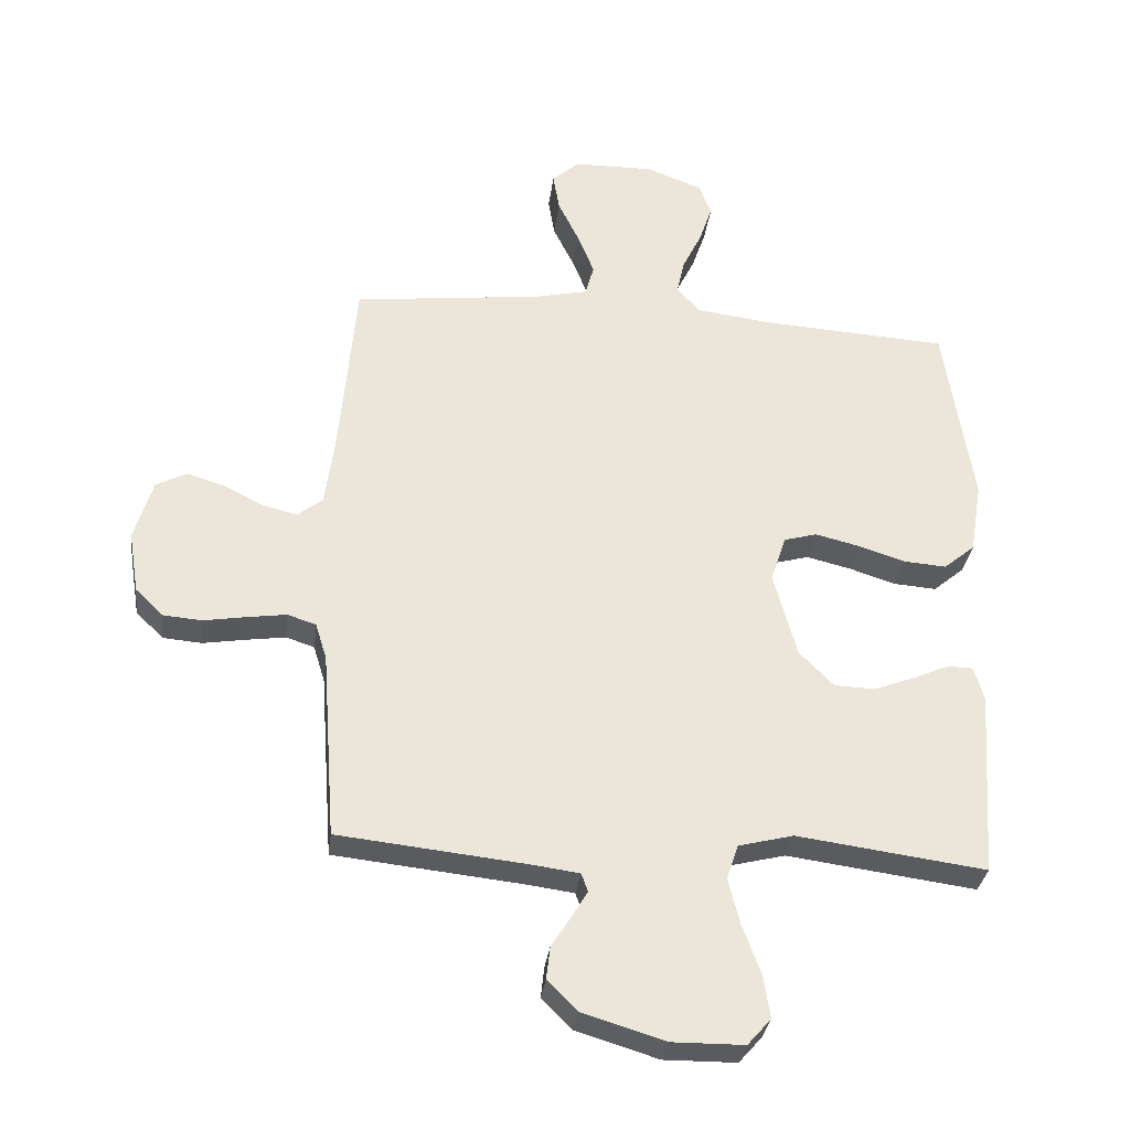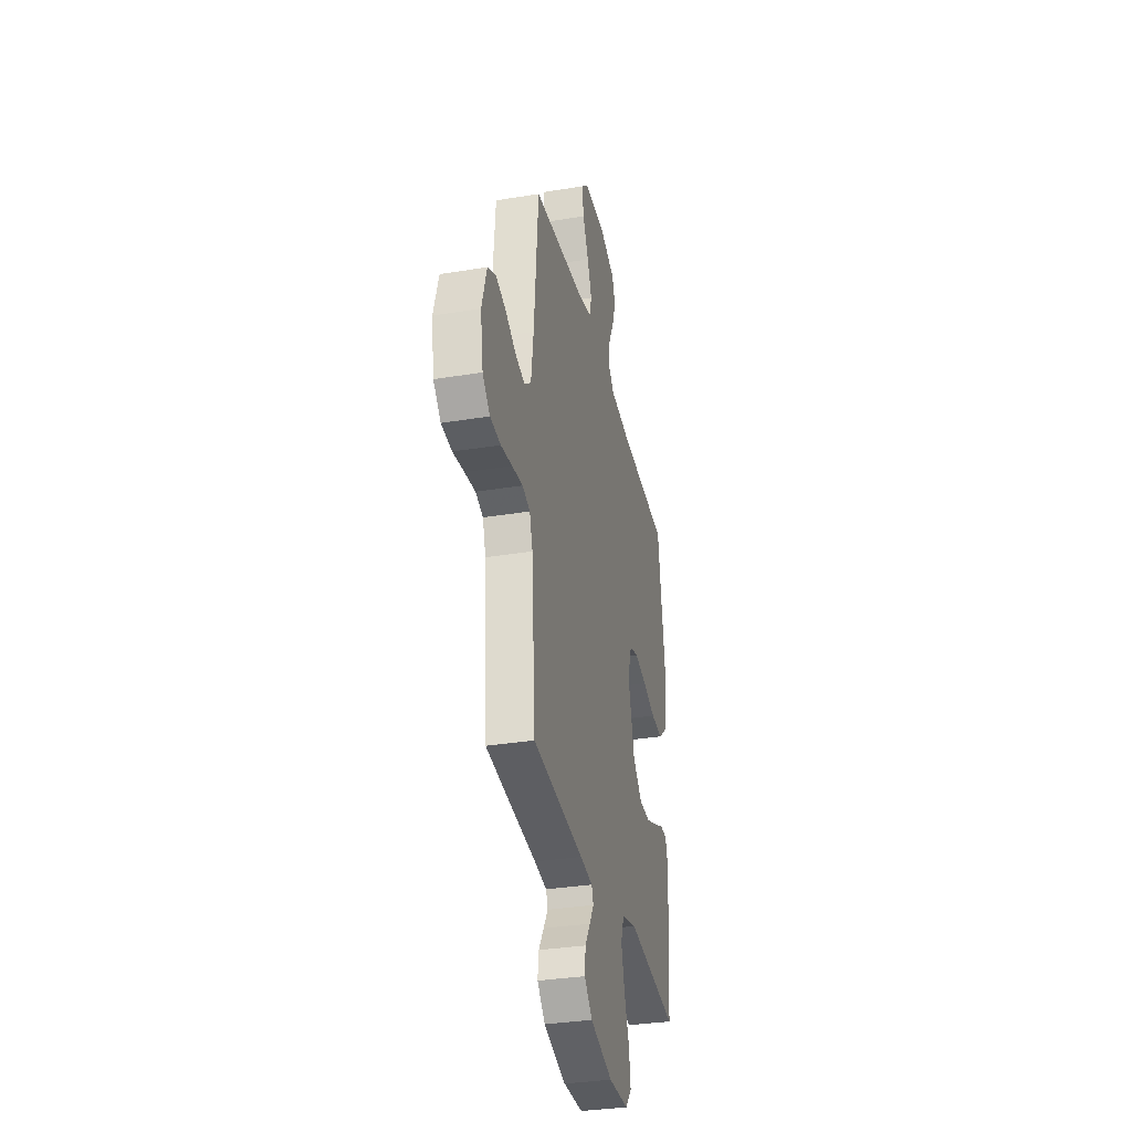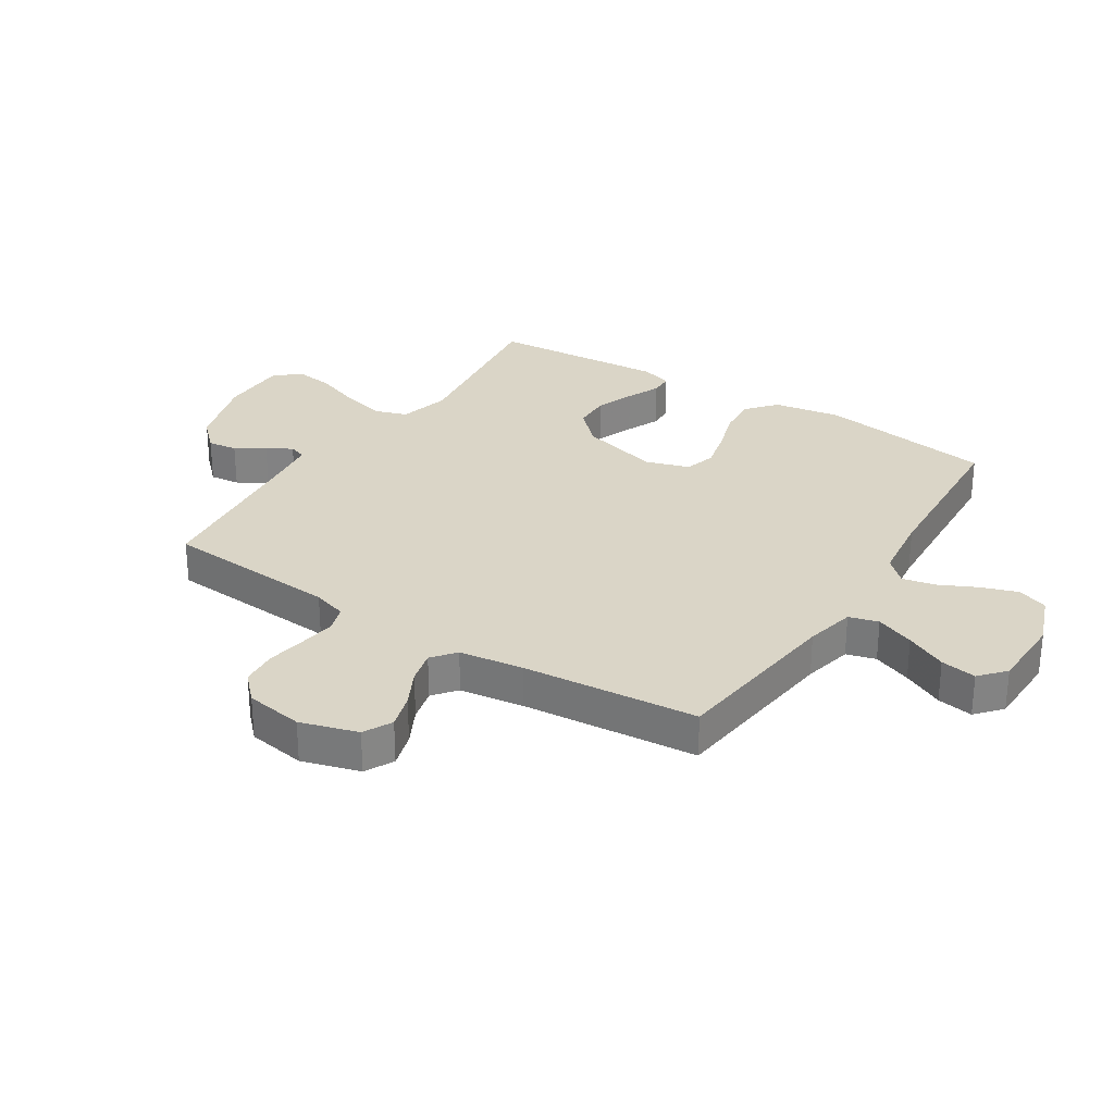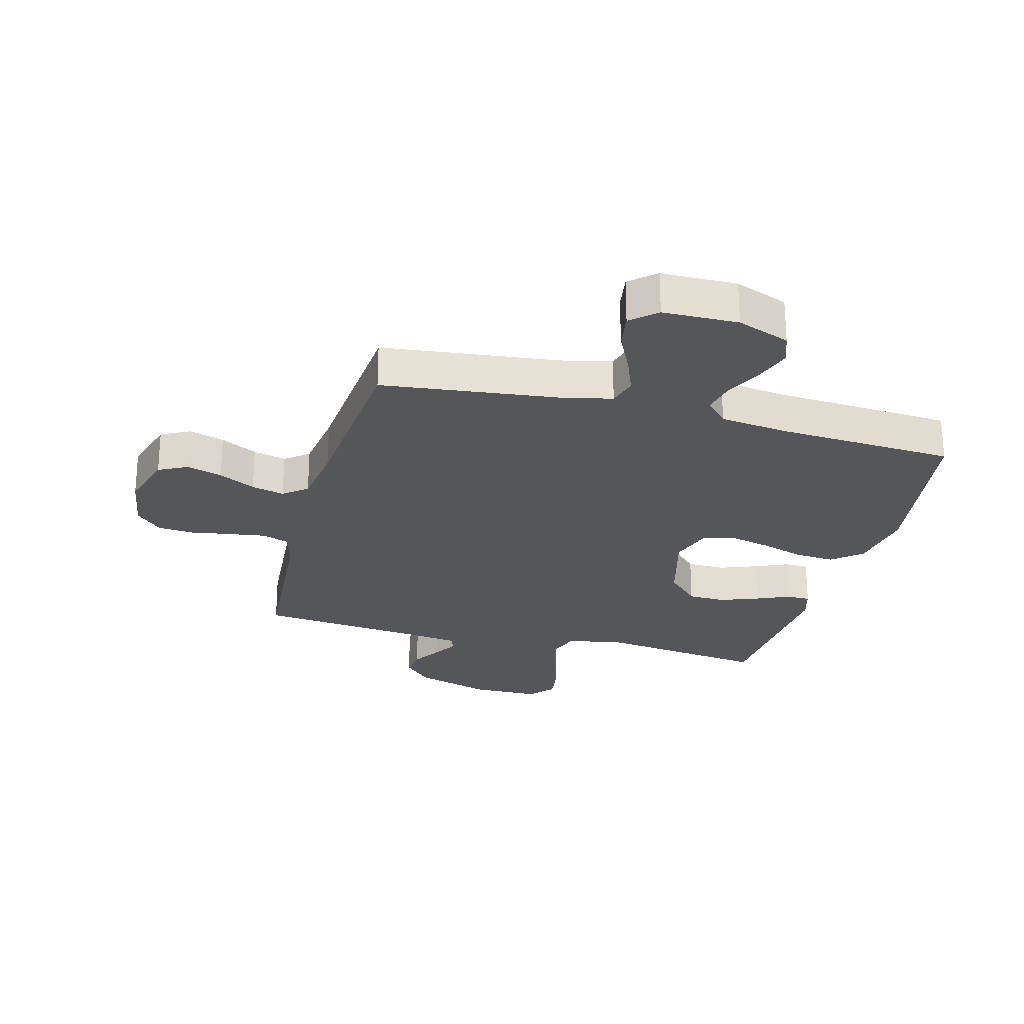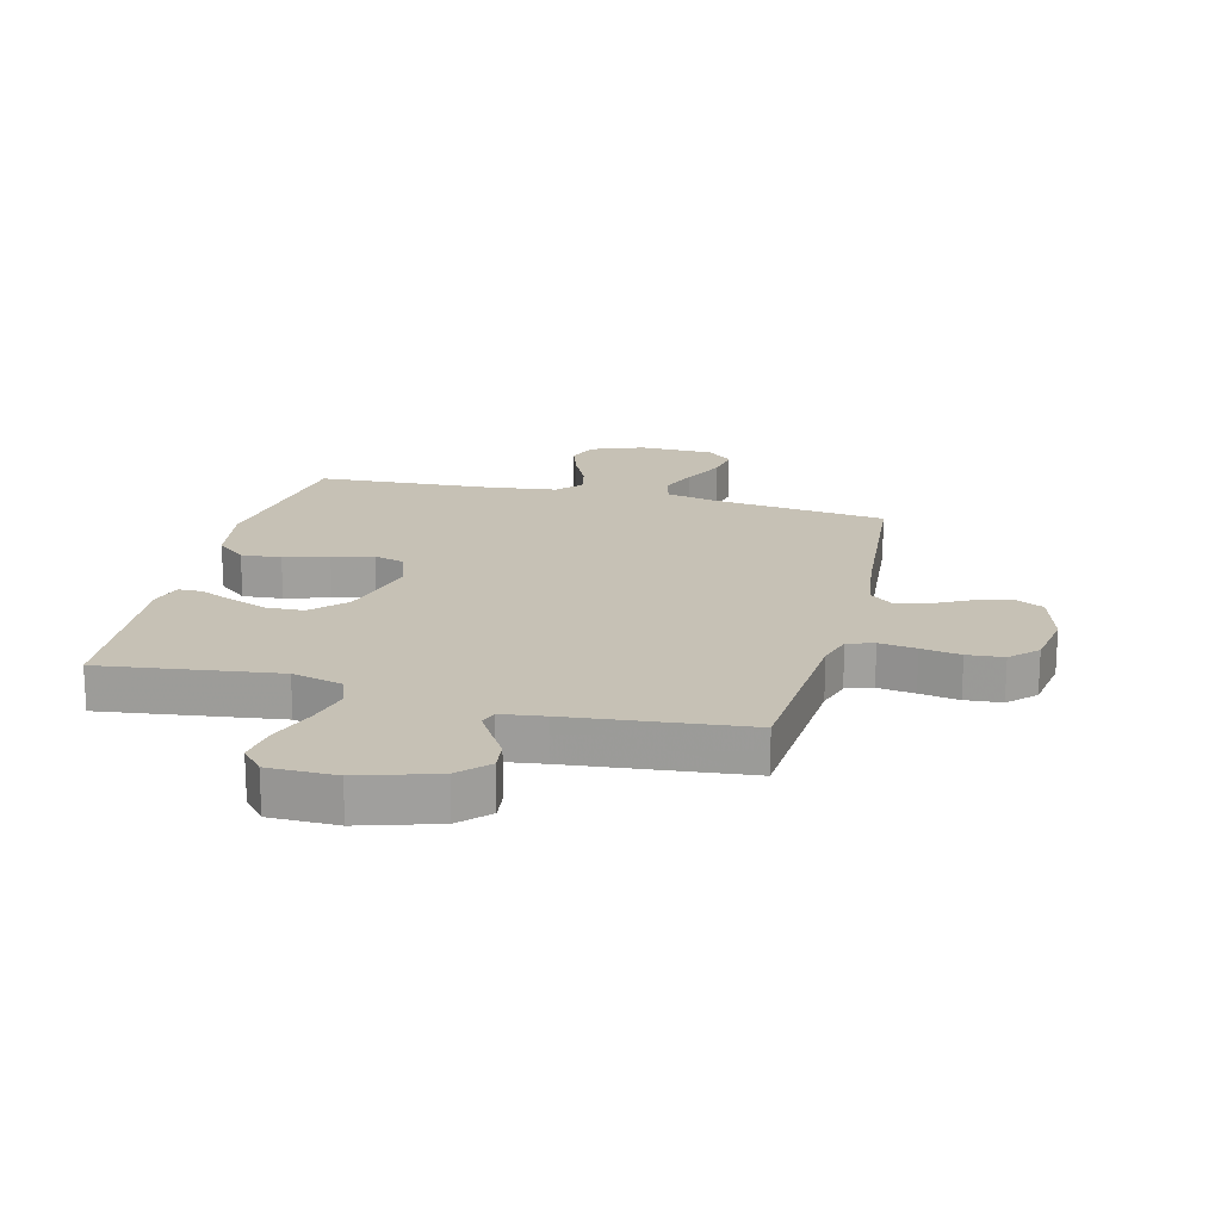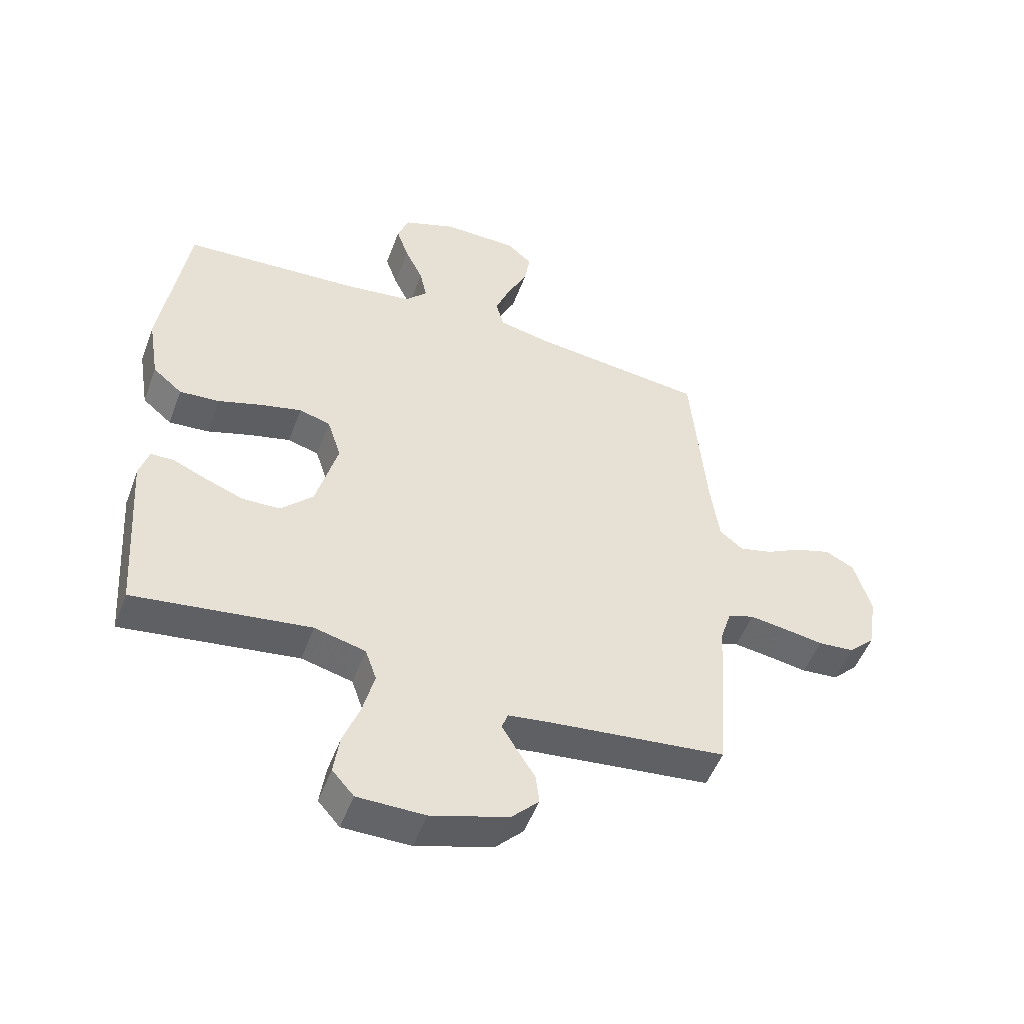
<metadata>
{"format":"obj","ext":"obj","renderer":"f3d","projection":"perspective","resolution":1024,"background":"white","views":[{"elev":-32.1,"azim":-7.1,"up":"+Z"},{"elev":-33.2,"azim":-77.3,"up":"+Z"},{"elev":29.0,"azim":-57.4,"up":"+Y"},{"elev":-25.4,"azim":-14.9,"up":"+Y"},{"elev":18.8,"azim":-165.8,"up":"+Y"},{"elev":-51.1,"azim":159.8,"up":"+Z"}]}
</metadata>
<code>
v -0.5 0.07 0.5
v -0.2 0.07 0.535
v -0.115 0.07 0.554
v -0.101 0.07 0.604
v -0.127 0.07 0.67
v -0.161 0.07 0.74
v -0.171 0.07 0.801
v -0.128 0.07 0.839
v 0 0.07 0.841
v 0.09 0.07 0.807
v 0.109 0.07 0.755
v 0.088 0.07 0.693
v 0.057 0.07 0.629
v 0.045 0.07 0.573
v 0.083 0.07 0.533
v 0.2 0.07 0.518
v 0.5 0.07 0.5
v 0.545 0.07 0.2
v 0.526 0.07 0.085
v 0.476 0.07 0.043
v 0.408 0.07 0.048
v 0.333 0.07 0.072
v 0.263 0.07 0.089
v 0.21 0.07 0.074
v 0.186 0.07 0
v 0.223 0.07 -0.137
v 0.278 0.07 -0.193
v 0.342 0.07 -0.195
v 0.408 0.07 -0.17
v 0.465 0.07 -0.145
v 0.505 0.07 -0.146
v 0.521 0.07 -0.2
v 0.5 0.07 -0.5
v 0.2 0.07 -0.46
v 0.113 0.07 -0.482
v 0.094 0.07 -0.537
v 0.113 0.07 -0.612
v 0.142 0.07 -0.69
v 0.152 0.07 -0.758
v 0.115 0.07 -0.8
v 0 0.07 -0.801
v -0.131 0.07 -0.761
v -0.178 0.07 -0.713
v -0.172 0.07 -0.662
v -0.141 0.07 -0.613
v -0.116 0.07 -0.571
v -0.126 0.07 -0.542
v -0.2 0.07 -0.532
v -0.5 0.07 -0.5
v -0.522 0.07 -0.2
v -0.54 0.07 -0.142
v -0.585 0.07 -0.127
v -0.648 0.07 -0.136
v -0.715 0.07 -0.147
v -0.777 0.07 -0.142
v -0.821 0.07 -0.099
v -0.837 0.07 0
v -0.808 0.07 0.098
v -0.759 0.07 0.123
v -0.699 0.07 0.105
v -0.637 0.07 0.073
v -0.581 0.07 0.059
v -0.541 0.07 0.091
v -0.526 0.07 0.2
v -0.5 0 0.5
v -0.2 0 0.535
v -0.115 0 0.554
v -0.101 0 0.604
v -0.127 0 0.67
v -0.161 0 0.74
v -0.171 0 0.801
v -0.128 0 0.839
v 0 0 0.841
v 0.09 0 0.807
v 0.109 0 0.755
v 0.088 0 0.693
v 0.057 0 0.629
v 0.045 0 0.573
v 0.083 0 0.533
v 0.2 0 0.518
v 0.5 0 0.5
v 0.545 0 0.2
v 0.526 0 0.085
v 0.476 0 0.043
v 0.408 0 0.048
v 0.333 0 0.072
v 0.263 0 0.089
v 0.21 0 0.074
v 0.186 0 0
v 0.223 0 -0.137
v 0.278 0 -0.193
v 0.342 0 -0.195
v 0.408 0 -0.17
v 0.465 0 -0.145
v 0.505 0 -0.146
v 0.521 0 -0.2
v 0.5 0 -0.5
v 0.2 0 -0.46
v 0.113 0 -0.482
v 0.094 0 -0.537
v 0.113 0 -0.612
v 0.142 0 -0.69
v 0.152 0 -0.758
v 0.115 0 -0.8
v 0 0 -0.801
v -0.131 0 -0.761
v -0.178 0 -0.713
v -0.172 0 -0.662
v -0.141 0 -0.613
v -0.116 0 -0.571
v -0.126 0 -0.542
v -0.2 0 -0.532
v -0.5 0 -0.5
v -0.522 0 -0.2
v -0.54 0 -0.142
v -0.585 0 -0.127
v -0.648 0 -0.136
v -0.715 0 -0.147
v -0.777 0 -0.142
v -0.821 0 -0.099
v -0.837 0 0
v -0.808 0 0.098
v -0.759 0 0.123
v -0.699 0 0.105
v -0.637 0 0.073
v -0.581 0 0.059
v -0.541 0 0.091
v -0.526 0 0.2
f 58 59 60 61
f 58 61 62
f 57 58 62
f 56 57 62
f 53 54 55 56
f 52 53 56 62
f 51 52 62 63
f 48 49 50
f 47 48 50 51
f 42 43 44 45
f 42 45 46
f 41 42 46
f 40 41 46 47
f 37 38 39 40
f 36 37 40 47
f 31 32 33 34
f 29 30 31 34
f 28 29 34 35
f 27 28 35
f 26 27 35
f 25 26 35 36
f 19 20 21 22
f 19 22 23
f 16 17 18 19
f 15 16 19 23
f 14 15 23 24
f 10 11 12 13
f 10 13 14
f 9 10 14
f 8 9 14
f 5 6 7 8
f 4 5 8 14
f 3 4 14 24
f 64 1 2
f 25 36 47 51
f 25 51 63 64
f 24 25 64
f 2 3 24 64
f 125 124 123 122
f 126 125 122
f 126 122 121
f 126 121 120
f 120 119 118 117
f 126 120 117 116
f 127 126 116 115
f 114 113 112
f 115 114 112 111
f 109 108 107 106
f 110 109 106
f 110 106 105
f 111 110 105 104
f 104 103 102 101
f 111 104 101 100
f 98 97 96 95
f 98 95 94 93
f 99 98 93 92
f 99 92 91
f 99 91 90
f 100 99 90 89
f 86 85 84 83
f 87 86 83
f 83 82 81 80
f 87 83 80 79
f 88 87 79 78
f 77 76 75 74
f 78 77 74
f 78 74 73
f 78 73 72
f 72 71 70 69
f 78 72 69 68
f 88 78 68 67
f 66 65 128
f 115 111 100 89
f 128 127 115 89
f 128 89 88
f 128 88 67 66
f 1 65 66 2
f 2 66 67 3
f 3 67 68 4
f 4 68 69 5
f 5 69 70 6
f 6 70 71 7
f 7 71 72 8
f 8 72 73 9
f 9 73 74 10
f 10 74 75 11
f 11 75 76 12
f 12 76 77 13
f 13 77 78 14
f 14 78 79 15
f 15 79 80 16
f 16 80 81 17
f 17 81 82 18
f 18 82 83 19
f 19 83 84 20
f 20 84 85 21
f 21 85 86 22
f 22 86 87 23
f 23 87 88 24
f 24 88 89 25
f 25 89 90 26
f 26 90 91 27
f 27 91 92 28
f 28 92 93 29
f 29 93 94 30
f 30 94 95 31
f 31 95 96 32
f 32 96 97 33
f 33 97 98 34
f 34 98 99 35
f 35 99 100 36
f 36 100 101 37
f 37 101 102 38
f 38 102 103 39
f 39 103 104 40
f 40 104 105 41
f 41 105 106 42
f 42 106 107 43
f 43 107 108 44
f 44 108 109 45
f 45 109 110 46
f 46 110 111 47
f 47 111 112 48
f 48 112 113 49
f 49 113 114 50
f 50 114 115 51
f 51 115 116 52
f 52 116 117 53
f 53 117 118 54
f 54 118 119 55
f 55 119 120 56
f 56 120 121 57
f 57 121 122 58
f 58 122 123 59
f 59 123 124 60
f 60 124 125 61
f 61 125 126 62
f 62 126 127 63
f 63 127 128 64
f 64 128 65 1

</code>
